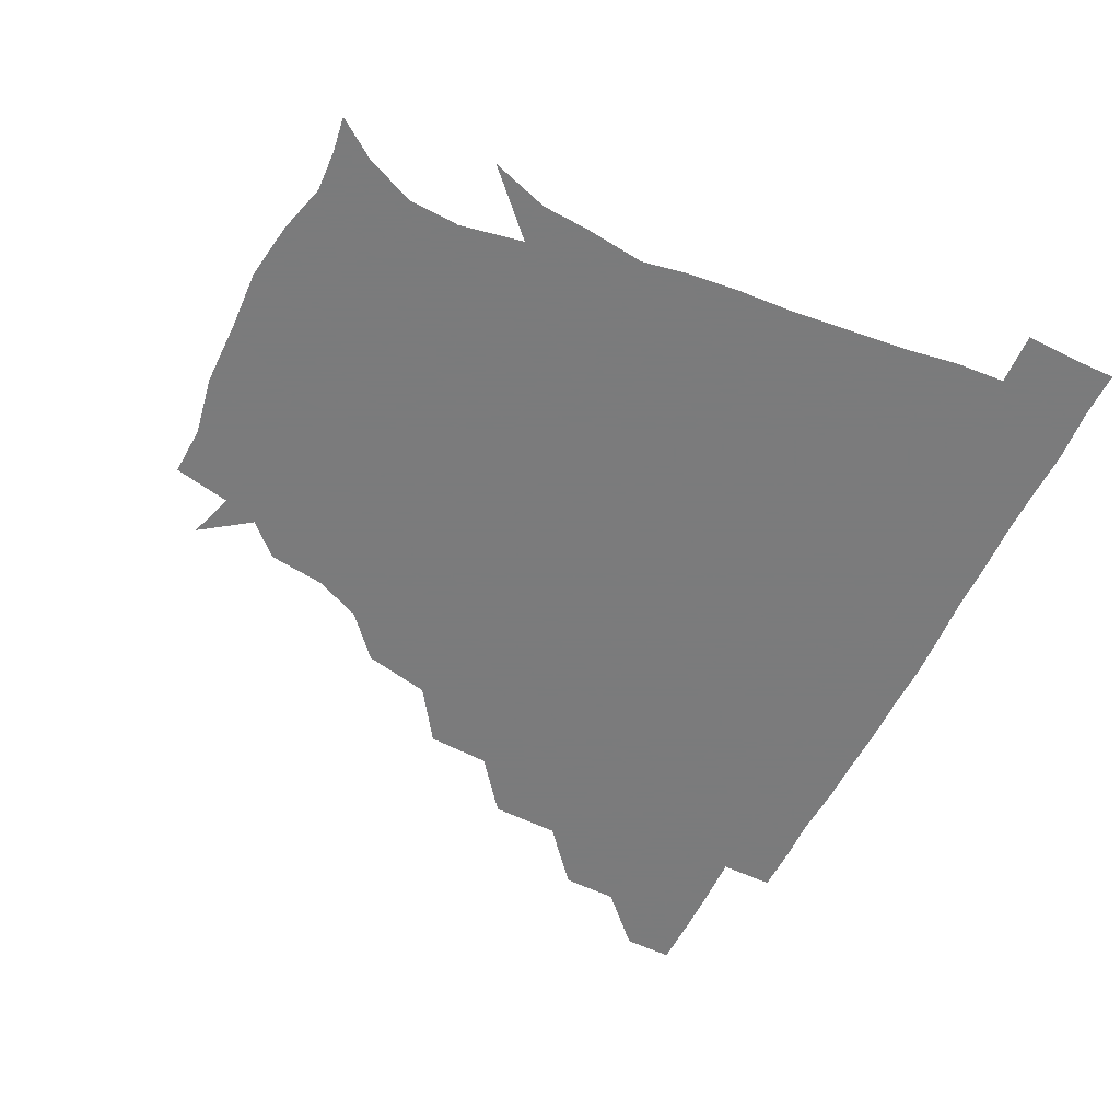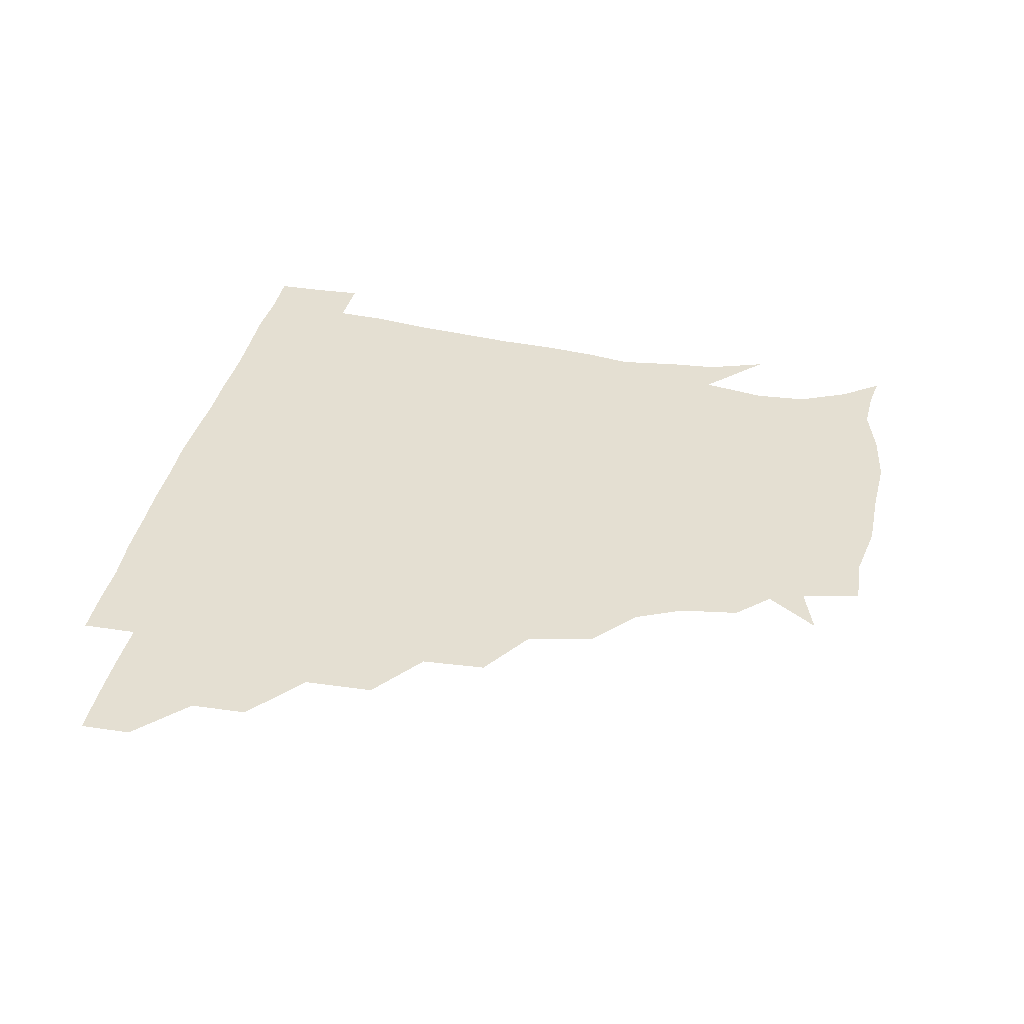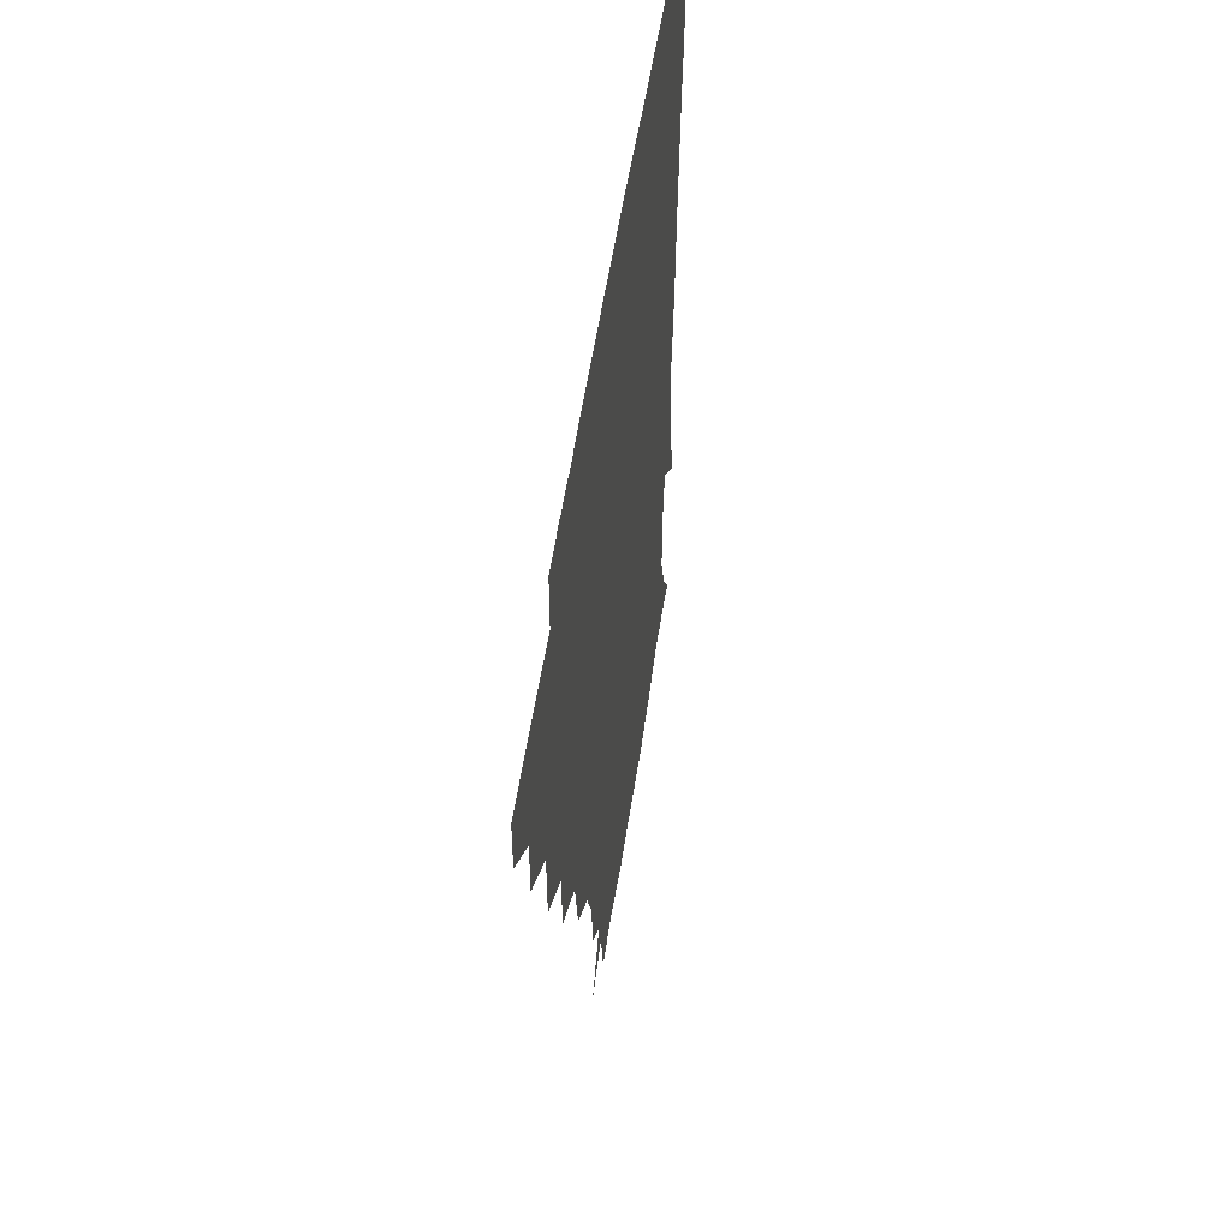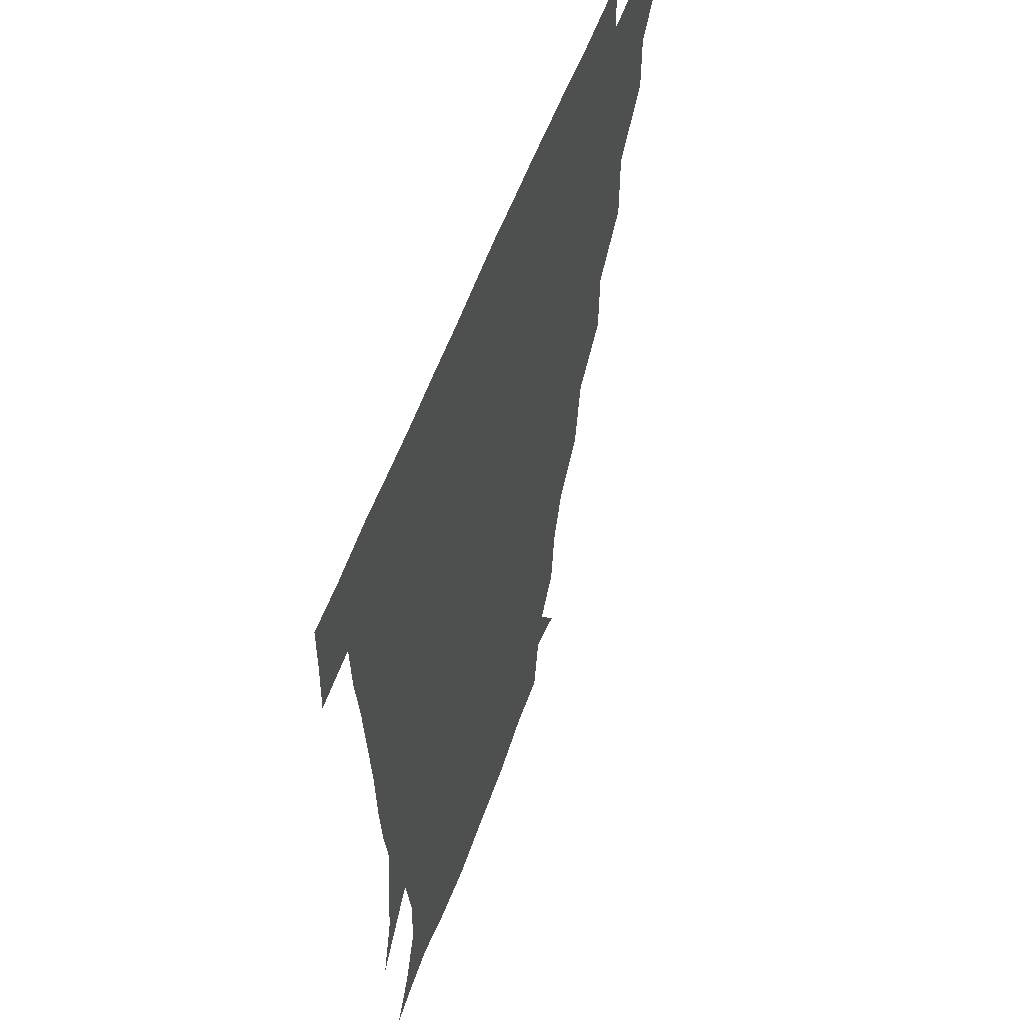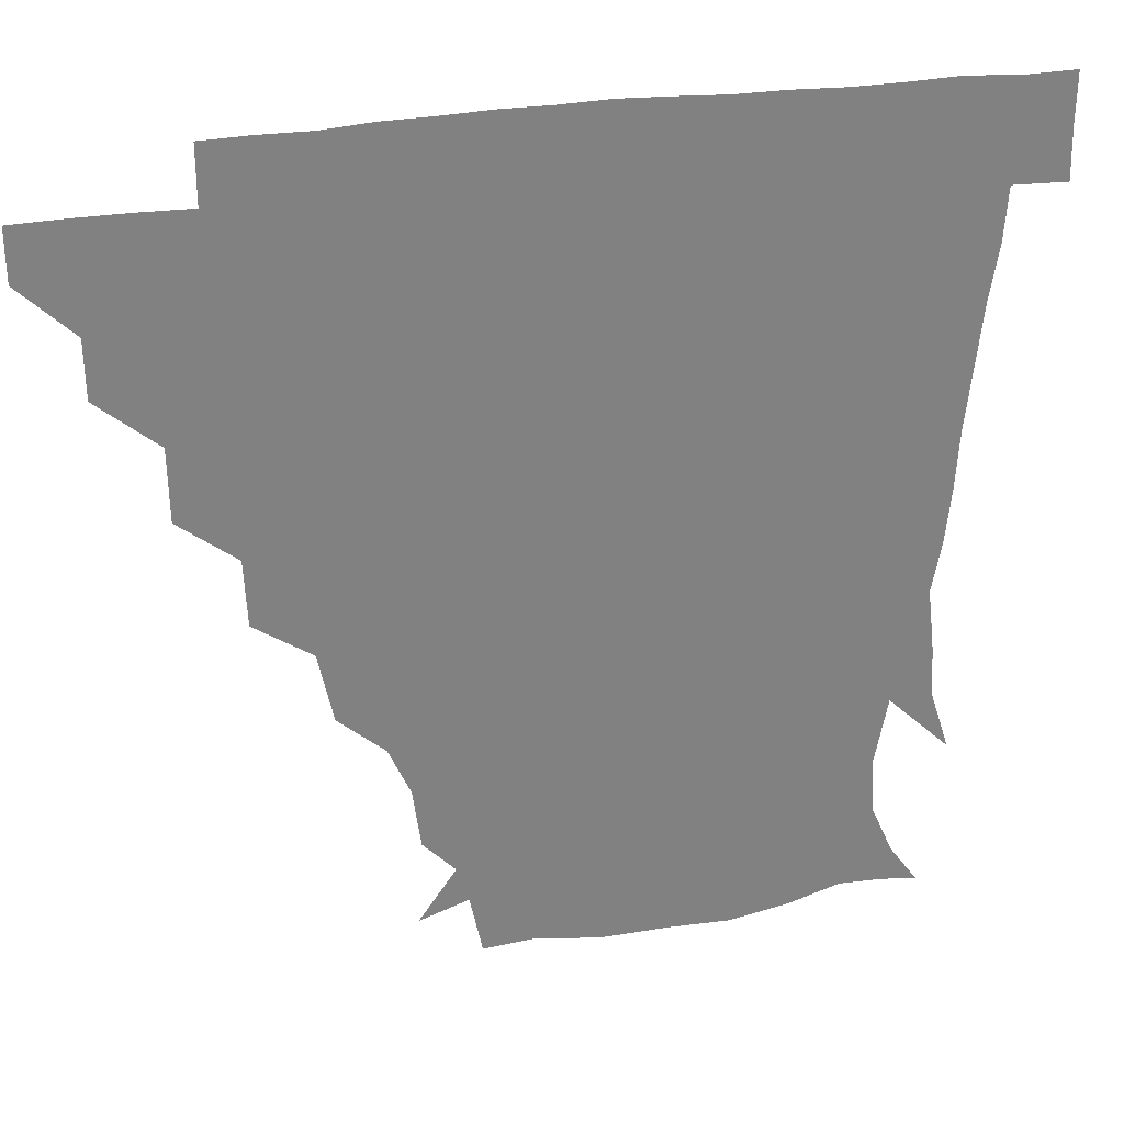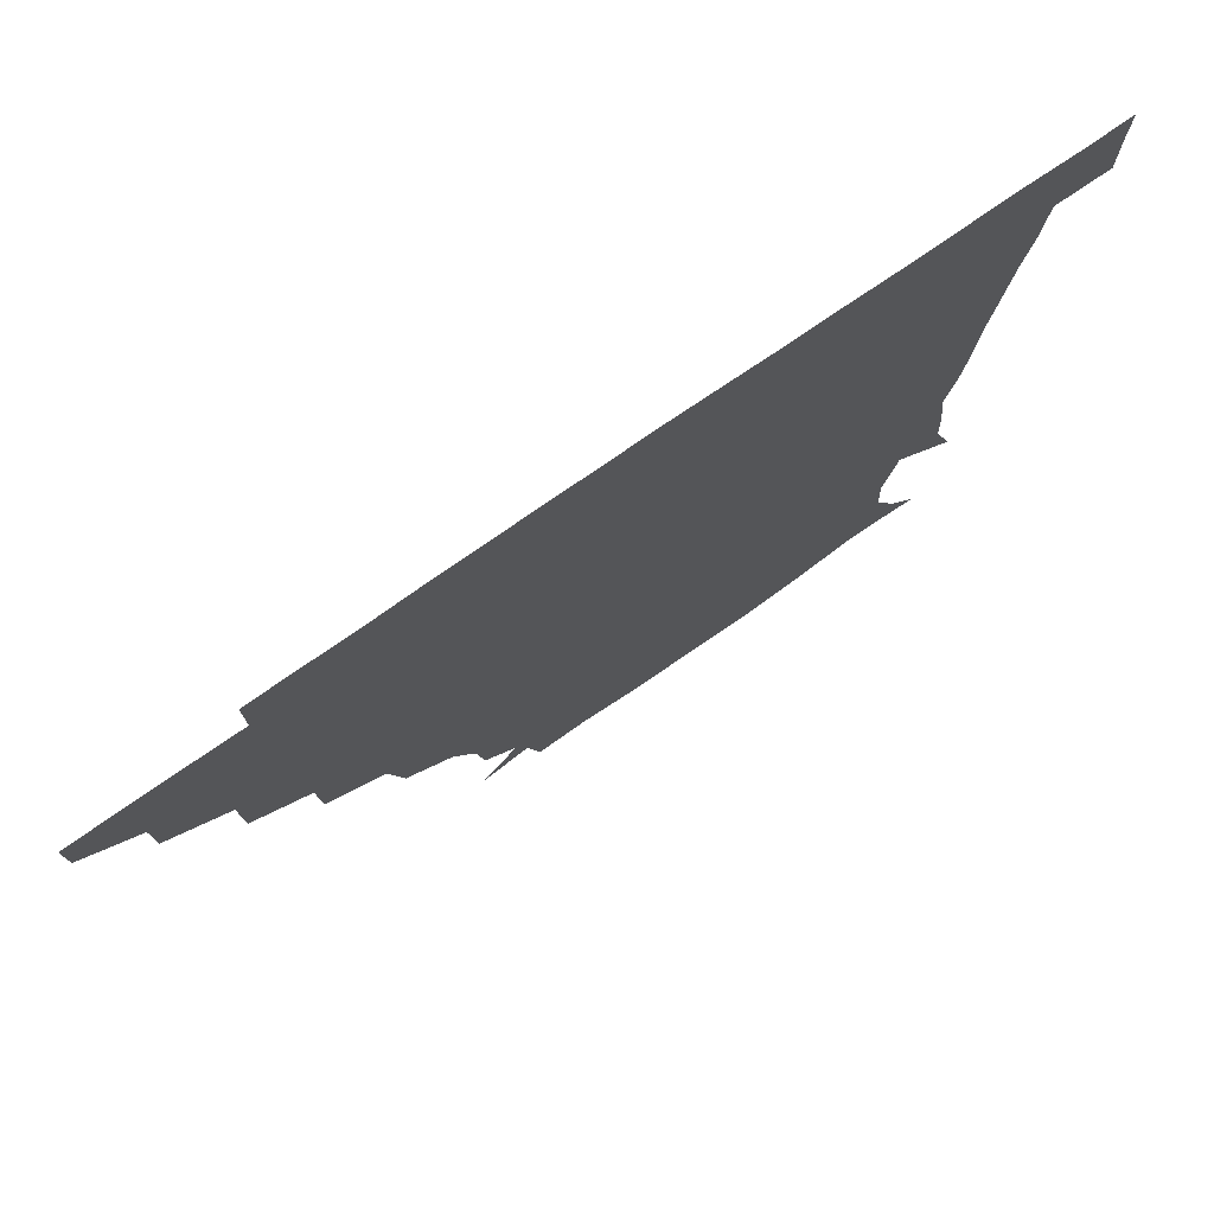
<metadata>
{"format":"obj","ext":"obj","renderer":"f3d","projection":"perspective","resolution":1024,"background":"white","views":[{"elev":-58.4,"azim":63.9,"up":"+Z"},{"elev":37.0,"azim":-78.6,"up":"+Z"},{"elev":52.2,"azim":-81.8,"up":"+Y"},{"elev":52.7,"azim":108.7,"up":"+Y"},{"elev":29.7,"azim":-14.3,"up":"+Y"},{"elev":76.7,"azim":-34.7,"up":"+Y"}]}
</metadata>
<code>
v 451.1 345.6 0
v 451 360.9 0
v 467 313.2 0
v 466.7 330.3 0
v 466.6 345.8 0
v 466.1 361.2 0
v 484.8 276.9 0
v 484.5 298.2 0
v 482.7 315.9 0
v 482.1 331.2 0
v 481.6 346 0
v 481.7 361.1 0
v 502.5 244.1 0
v 501.6 263.7 0
v 498.8 282.4 0
v 498.2 302 0
v 497.5 317.1 0
v 496.9 331.4 0
v 496.9 345.9 0
v 497 360.6 0
v 497 377.5 0
v 523.7 211.7 0
v 519.4 232.5 0
v 515.2 249.5 0
v 515.1 271.8 0
v 513.3 286.5 0
v 512.4 301.8 0
v 512 317 0
v 511.7 331.5 0
v 511.7 345.7 0
v 511.4 360.2 0
v 511 377.7 0
v 546.1 167.2 0
v 543.7 185 0
v 537.4 199.6 0
v 533.2 221.6 0
v 531 239.8 0
v 530 258.2 0
v 529 274.2 0
v 528.2 288.5 0
v 527.2 302.1 0
v 526.7 316.5 0
v 526.4 330.9 0
v 526.6 345.6 0
v 526.3 361.1 0
v 525.9 377.4 0
v 544.5 141.2 0
v 555.6 157 0
v 554.5 175.2 0
v 551.1 192.6 0
v 547.7 209.7 0
v 545.4 224.3 0
v 543.9 243.6 0
v 544 259.3 0
v 542.9 274.3 0
v 542.4 287.9 0
v 542.6 302.9 0
v 542.1 316.8 0
v 541.5 331 0
v 541.8 345.5 0
v 541.3 360.9 0
v 540.9 378.3 0
v 559.1 146 0
v 564.8 161.3 0
v 564.3 183.3 0
v 562.9 196.9 0
v 559.7 213 0
v 559.6 228.4 0
v 557.8 244.4 0
v 558.2 261.5 0
v 556.9 272.9 0
v 557.3 288.2 0
v 557.3 302.8 0
v 557.2 316.9 0
v 558.3 331 0
v 556.7 345.8 0
v 556.5 360.2 0
v 555.6 378.3 0
v 562.8 127.9 0
v 574 150.4 0
v 577.3 166.5 0
v 576 185 0
v 574.8 200.6 0
v 573.8 215.2 0
v 573.3 232.1 0
v 573.3 245.3 0
v 572.1 261.4 0
v 572 273.6 0
v 572.4 289.1 0
v 571.9 302.4 0
v 571.6 316 0
v 572.3 331 0
v 571.5 345.8 0
v 571.3 359.6 0
v 570.1 378.7 0
v 578.5 128.7 0
v 588.6 150.6 0
v 589.2 168.7 0
v 590.3 185.4 0
v 588 200.2 0
v 587.5 215.2 0
v 587.2 230.2 0
v 586.7 246.7 0
v 586.6 260.3 0
v 586.9 273.8 0
v 587 289.3 0
v 586.4 302.1 0
v 586.7 316.4 0
v 587.1 330.9 0
v 586.3 346 0
v 585.9 360.7 0
v 584.7 378.5 0
v 597.1 125.3 0
v 603.6 151.1 0
v 602.4 168.8 0
v 603.4 186.6 0
v 601.4 202.3 0
v 601.5 216 0
v 601.7 232.8 0
v 601.2 245.8 0
v 601.4 258.9 0
v 601.5 274.6 0
v 601.4 288.9 0
v 601.9 302.9 0
v 601.5 316.7 0
v 601.6 330.9 0
v 601.1 346 0
v 600.8 361 0
v 599.1 378.7 0
v 617.4 125.2 0
v 617.3 152.2 0
v 616.9 169.8 0
v 616.6 187.8 0
v 615.4 202.4 0
v 615.2 216.8 0
v 615.3 232.5 0
v 615.5 245.6 0
v 616.2 260.9 0
v 616.1 275.1 0
v 616.4 288.2 0
v 616.6 303.5 0
v 616.8 317.4 0
v 616.3 331.7 0
v 615.8 346.3 0
v 616.3 360.5 0
v 613.6 378.1 0
v 636.3 124.3 0
v 630.5 151.3 0
v 630.5 170.3 0
v 629.2 188.9 0
v 629.6 203.5 0
v 629.2 217.1 0
v 629.1 232 0
v 630.3 245.1 0
v 630.8 260.1 0
v 630.7 274 0
v 631.2 288.3 0
v 631.3 302.8 0
v 631.7 317.7 0
v 632 331.6 0
v 631.8 345.7 0
v 632.3 359.3 0
v 628.7 377.2 0
v 654.3 127 0
v 644.1 150.8 0
v 643.1 170.3 0
v 642.2 188.3 0
v 643 203.5 0
v 643.1 216.5 0
v 643.2 230.1 0
v 643.9 244.6 0
v 644.6 260.9 0
v 645.2 273.8 0
v 645.5 289.7 0
v 646.2 303.5 0
v 646.4 317.7 0
v 646.7 331.7 0
v 647.2 345.8 0
v 646.7 359.9 0
v 643.8 377 0
v 669.7 131.4 0
v 658.6 149.2 0
v 654.9 168.5 0
v 654.8 186.1 0
v 656.1 202.2 0
v 656.2 215.3 0
v 656.7 229 0
v 657.3 243.3 0
v 657.6 260.3 0
v 658.9 275 0
v 659.9 288.6 0
v 660.2 304.1 0
v 661 317.8 0
v 661.6 332 0
v 662.2 345.9 0
v 661.4 360.4 0
v 659.6 376.3 0
v 682.9 130.7 0
v 672.6 145.9 0
v 666.8 164.2 0
v 667.2 180.4 0
v 668.9 198.5 0
v 668.4 212.5 0
v 668.7 227.2 0
v 669.5 242.3 0
v 670.4 258.1 0
v 671.6 273.6 0
v 672.7 290.6 0
v 674.2 303.1 0
v 675.3 317.9 0
v 675.9 331.7 0
v 676.9 346.1 0
v 675.7 361.6 0
v 675 376.4 0
v 693.7 129 0
v 685.2 141 0
v 678.5 156.6 0
v 677.7 172.9 0
v 681.6 193 0
v 679.7 208.1 0
v 679.6 223.4 0
v 680.9 236.8 0
v 682.3 253.4 0
v 683.4 270.2 0
v 684.4 287.3 0
v 687.1 300.7 0
v 688.6 317.5 0
v 690 331.9 0
v 690.6 346.3 0
v 690.4 361.4 0
v 689.3 376.7 0
v 700.1 174.8 0
v 694.2 193.3 0
v 693.4 208.1 0
v 691.2 227.3 0
v 693.9 242.1 0
v 695.7 258.6 0
v 696.8 276.6 0
v 698.8 294.2 0
v 700.9 313.4 0
v 703.6 329.8 0
v 704.8 346 0
v 705.8 360.9 0
v 706.4 375.5 0
v 721.1 345.3 0
v 720.7 360.9 0
v 720.9 375.6 0
f 4 5 1
f 1 5 2
f 5 6 2
f 8 9 3
f 3 9 4
f 9 10 4
f 4 10 5
f 10 11 5
f 5 11 6
f 11 12 6
f 14 15 7
f 7 15 8
f 15 16 8
f 8 16 9
f 16 17 9
f 9 17 10
f 17 18 10
f 10 18 11
f 18 19 11
f 11 19 12
f 19 20 12
f 23 24 13
f 13 24 14
f 24 25 14
f 14 25 15
f 25 26 15
f 15 26 16
f 26 27 16
f 16 27 17
f 27 28 17
f 17 28 18
f 28 29 18
f 18 29 19
f 29 30 19
f 19 30 20
f 30 31 20
f 20 31 21
f 31 32 21
f 35 36 22
f 22 36 23
f 36 37 23
f 23 37 24
f 37 38 24
f 24 38 25
f 38 39 25
f 25 39 26
f 39 40 26
f 26 40 27
f 40 41 27
f 27 41 28
f 41 42 28
f 28 42 29
f 42 43 29
f 29 43 30
f 43 44 30
f 30 44 31
f 44 45 31
f 31 45 32
f 45 46 32
f 48 49 33
f 33 49 34
f 49 50 34
f 34 50 35
f 50 51 35
f 35 51 36
f 51 52 36
f 36 52 37
f 52 53 37
f 37 53 38
f 53 54 38
f 38 54 39
f 54 55 39
f 39 55 40
f 55 56 40
f 40 56 41
f 56 57 41
f 41 57 42
f 57 58 42
f 42 58 43
f 58 59 43
f 43 59 44
f 59 60 44
f 44 60 45
f 60 61 45
f 45 61 46
f 61 62 46
f 47 63 48
f 63 64 48
f 48 64 49
f 64 65 49
f 49 65 50
f 65 66 50
f 50 66 51
f 66 67 51
f 51 67 52
f 67 68 52
f 52 68 53
f 68 69 53
f 53 69 54
f 69 70 54
f 54 70 55
f 70 71 55
f 55 71 56
f 71 72 56
f 56 72 57
f 72 73 57
f 57 73 58
f 73 74 58
f 58 74 59
f 74 75 59
f 59 75 60
f 75 76 60
f 60 76 61
f 76 77 61
f 61 77 62
f 77 78 62
f 79 80 63
f 63 80 64
f 80 81 64
f 64 81 65
f 81 82 65
f 65 82 66
f 82 83 66
f 66 83 67
f 83 84 67
f 67 84 68
f 84 85 68
f 68 85 69
f 85 86 69
f 69 86 70
f 86 87 70
f 70 87 71
f 87 88 71
f 71 88 72
f 88 89 72
f 72 89 73
f 89 90 73
f 73 90 74
f 90 91 74
f 74 91 75
f 91 92 75
f 75 92 76
f 92 93 76
f 76 93 77
f 93 94 77
f 77 94 78
f 94 95 78
f 79 96 80
f 96 97 80
f 80 97 81
f 97 98 81
f 81 98 82
f 98 99 82
f 82 99 83
f 99 100 83
f 83 100 84
f 100 101 84
f 84 101 85
f 101 102 85
f 85 102 86
f 102 103 86
f 86 103 87
f 103 104 87
f 87 104 88
f 104 105 88
f 88 105 89
f 105 106 89
f 89 106 90
f 106 107 90
f 90 107 91
f 107 108 91
f 91 108 92
f 108 109 92
f 92 109 93
f 109 110 93
f 93 110 94
f 110 111 94
f 94 111 95
f 111 112 95
f 96 113 97
f 113 114 97
f 97 114 98
f 114 115 98
f 98 115 99
f 115 116 99
f 99 116 100
f 116 117 100
f 100 117 101
f 117 118 101
f 101 118 102
f 118 119 102
f 102 119 103
f 119 120 103
f 103 120 104
f 120 121 104
f 104 121 105
f 121 122 105
f 105 122 106
f 122 123 106
f 106 123 107
f 123 124 107
f 107 124 108
f 124 125 108
f 108 125 109
f 125 126 109
f 109 126 110
f 126 127 110
f 110 127 111
f 127 128 111
f 111 128 112
f 128 129 112
f 113 130 114
f 130 131 114
f 114 131 115
f 131 132 115
f 115 132 116
f 132 133 116
f 116 133 117
f 133 134 117
f 117 134 118
f 134 135 118
f 118 135 119
f 135 136 119
f 119 136 120
f 136 137 120
f 120 137 121
f 137 138 121
f 121 138 122
f 138 139 122
f 122 139 123
f 139 140 123
f 123 140 124
f 140 141 124
f 124 141 125
f 141 142 125
f 125 142 126
f 142 143 126
f 126 143 127
f 143 144 127
f 127 144 128
f 144 145 128
f 128 145 129
f 145 146 129
f 130 147 131
f 147 148 131
f 131 148 132
f 148 149 132
f 132 149 133
f 149 150 133
f 133 150 134
f 150 151 134
f 134 151 135
f 151 152 135
f 135 152 136
f 152 153 136
f 136 153 137
f 153 154 137
f 137 154 138
f 154 155 138
f 138 155 139
f 155 156 139
f 139 156 140
f 156 157 140
f 140 157 141
f 157 158 141
f 141 158 142
f 158 159 142
f 142 159 143
f 159 160 143
f 143 160 144
f 160 161 144
f 144 161 145
f 161 162 145
f 145 162 146
f 162 163 146
f 147 164 148
f 164 165 148
f 148 165 149
f 165 166 149
f 149 166 150
f 166 167 150
f 150 167 151
f 167 168 151
f 151 168 152
f 168 169 152
f 152 169 153
f 169 170 153
f 153 170 154
f 170 171 154
f 154 171 155
f 171 172 155
f 155 172 156
f 172 173 156
f 156 173 157
f 173 174 157
f 157 174 158
f 174 175 158
f 158 175 159
f 175 176 159
f 159 176 160
f 176 177 160
f 160 177 161
f 177 178 161
f 161 178 162
f 178 179 162
f 162 179 163
f 179 180 163
f 164 181 165
f 181 182 165
f 165 182 166
f 182 183 166
f 166 183 167
f 183 184 167
f 167 184 168
f 184 185 168
f 168 185 169
f 185 186 169
f 169 186 170
f 186 187 170
f 170 187 171
f 187 188 171
f 171 188 172
f 188 189 172
f 172 189 173
f 189 190 173
f 173 190 174
f 190 191 174
f 174 191 175
f 191 192 175
f 175 192 176
f 192 193 176
f 176 193 177
f 193 194 177
f 177 194 178
f 194 195 178
f 178 195 179
f 195 196 179
f 179 196 180
f 196 197 180
f 181 198 182
f 198 199 182
f 182 199 183
f 199 200 183
f 183 200 184
f 200 201 184
f 184 201 185
f 201 202 185
f 185 202 186
f 202 203 186
f 186 203 187
f 203 204 187
f 187 204 188
f 204 205 188
f 188 205 189
f 205 206 189
f 189 206 190
f 206 207 190
f 190 207 191
f 207 208 191
f 191 208 192
f 208 209 192
f 192 209 193
f 209 210 193
f 193 210 194
f 210 211 194
f 194 211 195
f 211 212 195
f 195 212 196
f 212 213 196
f 196 213 197
f 213 214 197
f 198 215 199
f 215 216 199
f 199 216 200
f 216 217 200
f 200 217 201
f 217 218 201
f 201 218 202
f 218 219 202
f 202 219 203
f 219 220 203
f 203 220 204
f 220 221 204
f 204 221 205
f 221 222 205
f 205 222 206
f 222 223 206
f 206 223 207
f 223 224 207
f 207 224 208
f 224 225 208
f 208 225 209
f 225 226 209
f 209 226 210
f 226 227 210
f 210 227 211
f 227 228 211
f 211 228 212
f 228 229 212
f 212 229 213
f 229 230 213
f 213 230 214
f 230 231 214
f 219 232 220
f 232 233 220
f 220 233 221
f 233 234 221
f 221 234 222
f 234 235 222
f 222 235 223
f 235 236 223
f 223 236 224
f 236 237 224
f 224 237 225
f 237 238 225
f 225 238 226
f 238 239 226
f 226 239 227
f 239 240 227
f 227 240 228
f 240 241 228
f 228 241 229
f 241 242 229
f 229 242 230
f 242 243 230
f 230 243 231
f 243 244 231
f 242 245 243
f 245 246 243
f 243 246 244
f 246 247 244

</code>
